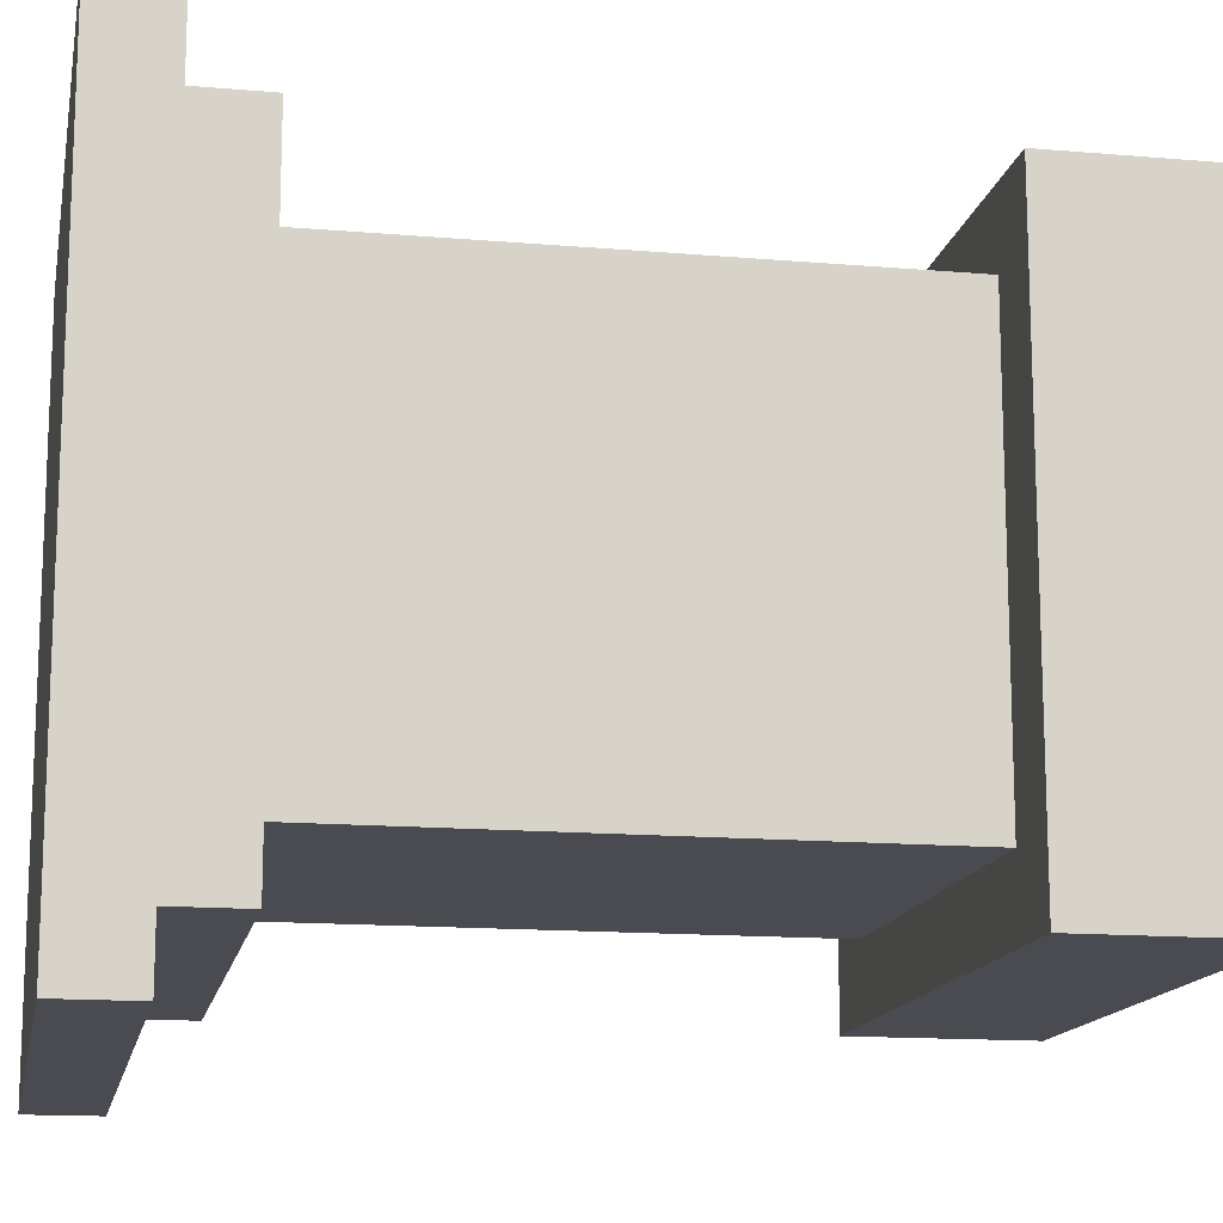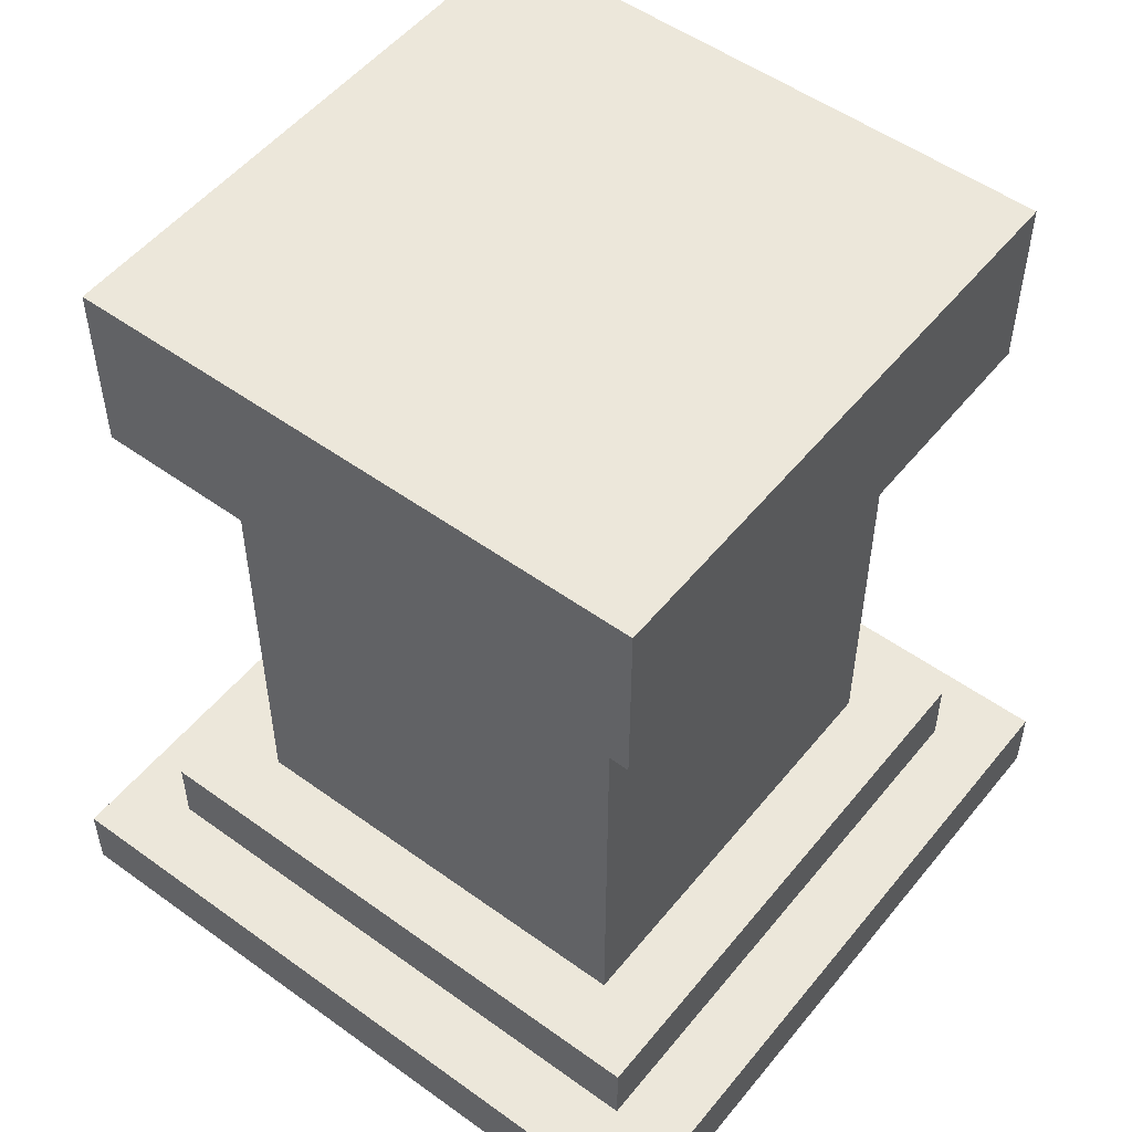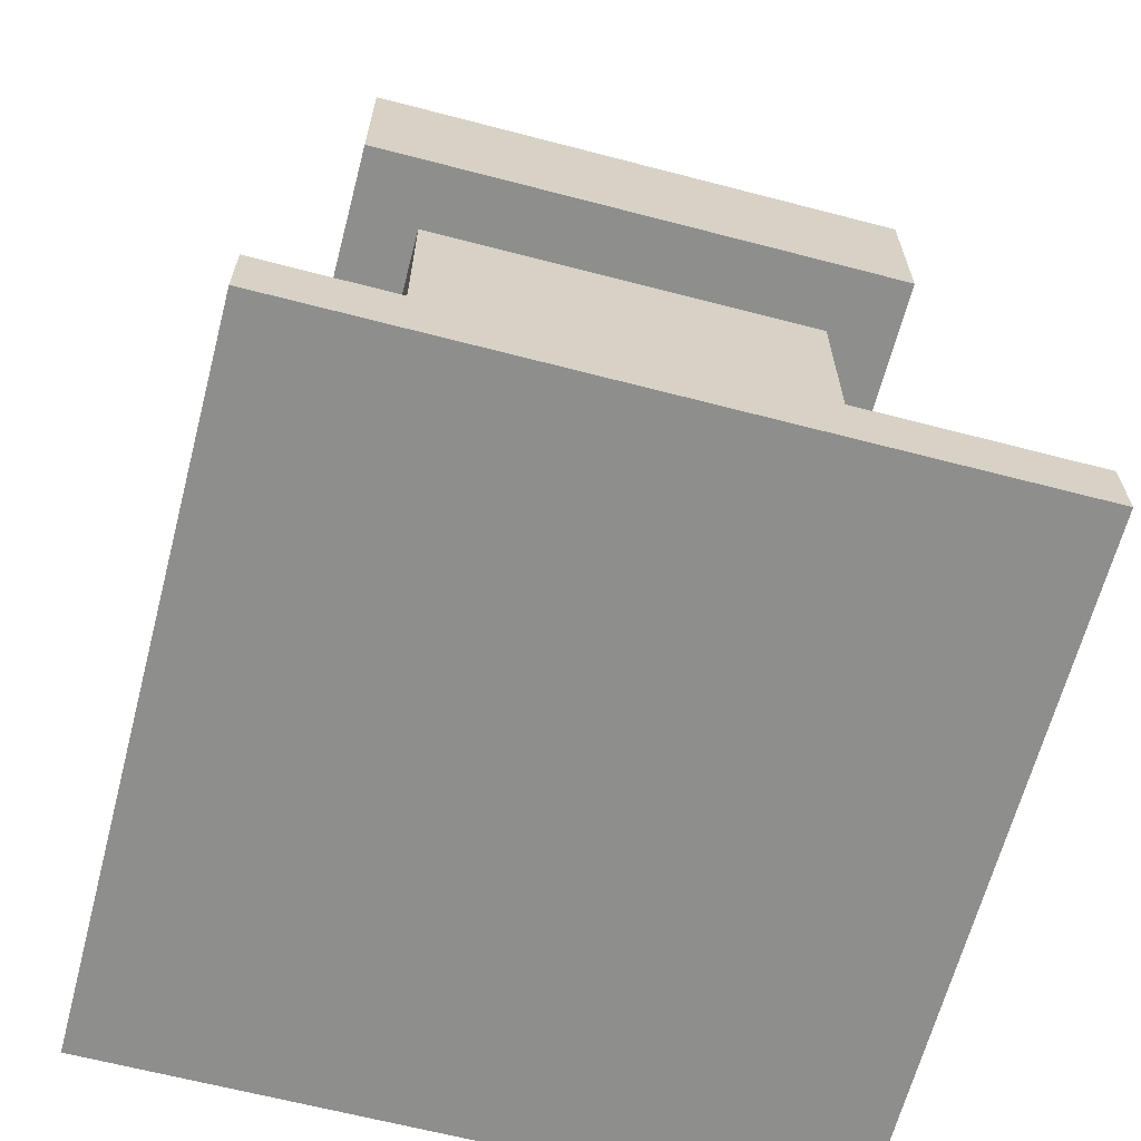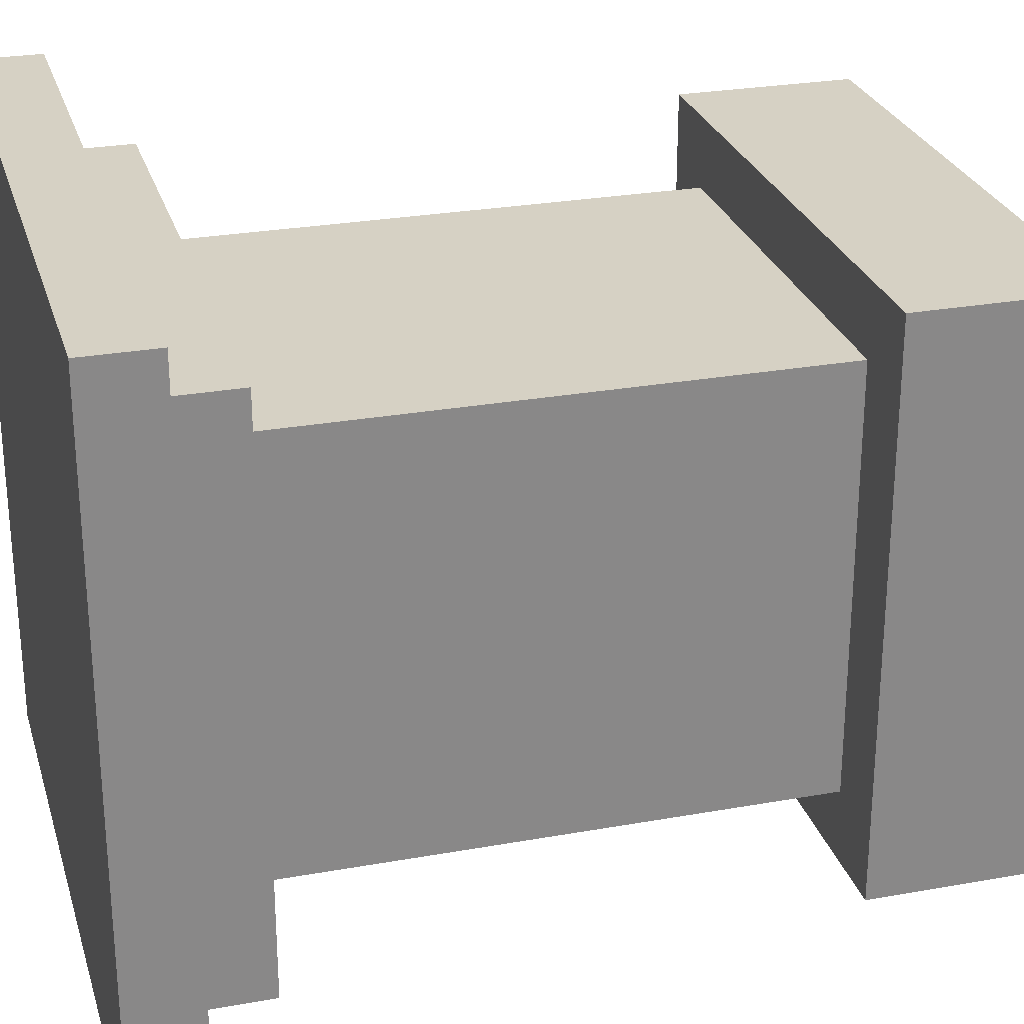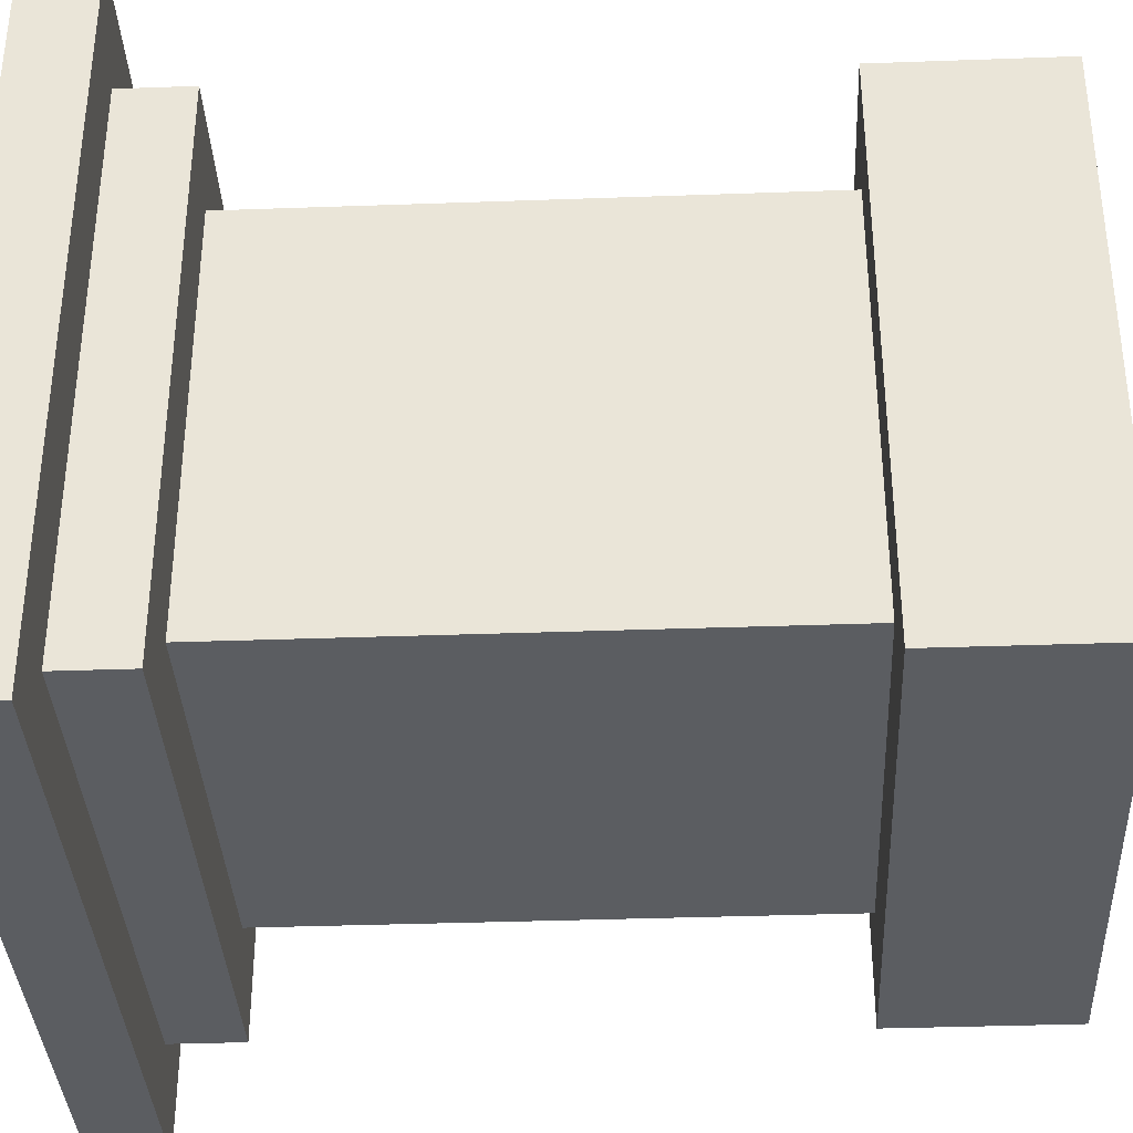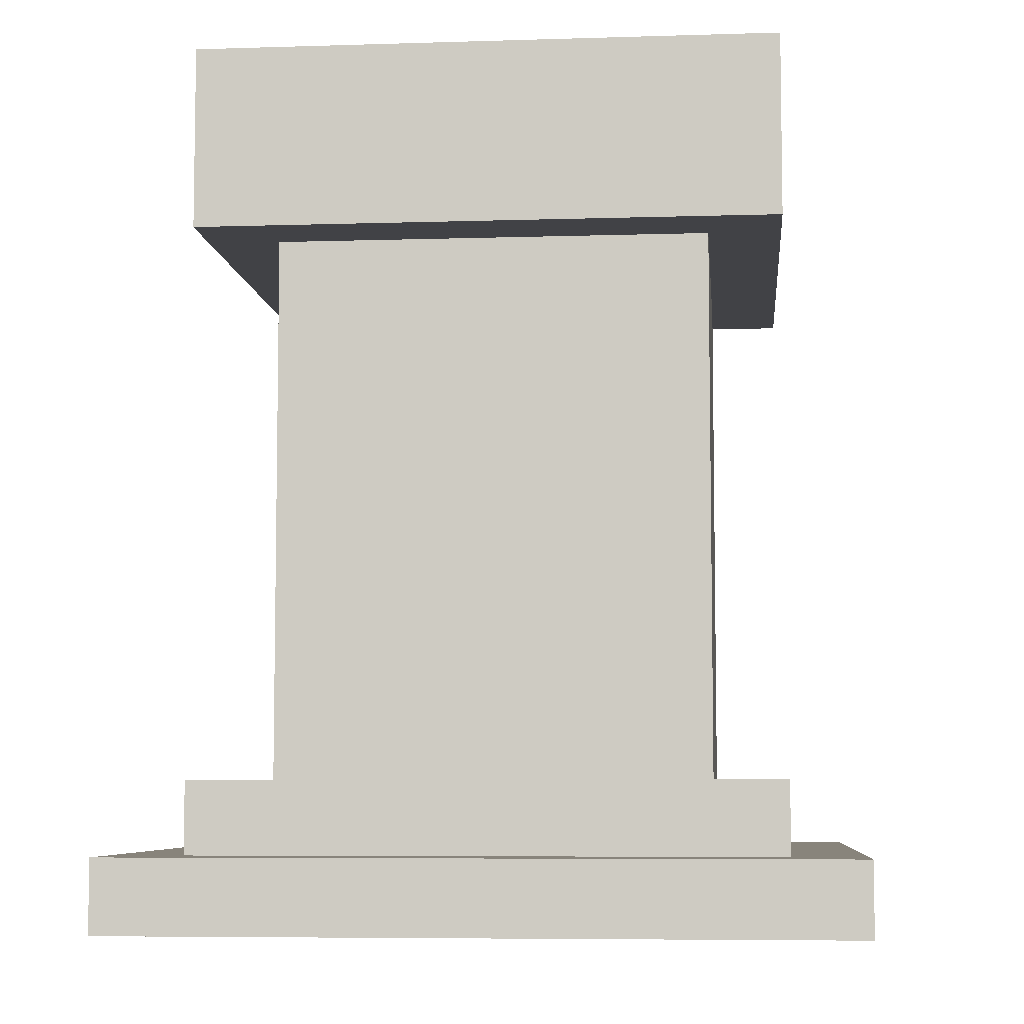
<metadata>
{"format":"obj","ext":"obj","renderer":"f3d","projection":"perspective","resolution":1024,"background":"white","views":[{"elev":-14.4,"azim":79.3,"up":"+Z"},{"elev":52.2,"azim":37.9,"up":"+Y"},{"elev":-64.9,"azim":165.3,"up":"+Y"},{"elev":27.0,"azim":74.4,"up":"+Z"},{"elev":-35.9,"azim":92.7,"up":"+Z"},{"elev":-6.6,"azim":-84.7,"up":"+Y"}]}
</metadata>
<code>
o Cube.003_Cube.006
v -0.6 0.1 0.6
v -0.6 2.1 0.6
v -0.6 0.1 -0.6
v -0.6 2.1 -0.6
v 0.6 0.1 0.6
v 0.6 2.1 0.6
v 0.6 0.1 -0.6
v 0.6 2.1 -0.6
f 1 2 4 3
f 3 4 8 7
f 7 8 6 5
f 5 6 2 1
f 3 7 5 1
f 8 4 2 6
o Cube.002_Cube.005
v -0.8 1.8 0.8
v -0.8 2.3 0.8
v -0.8 1.8 -0.8
v -0.8 2.3 -0.8
v 0.8 1.8 0.8
v 0.8 2.3 0.8
v 0.8 1.8 -0.8
v 0.8 2.3 -0.8
f 9 10 12 11
f 11 12 16 15
f 15 16 14 13
f 13 14 10 9
f 11 15 13 9
f 16 12 10 14
o Cube.001_Cube.004
v -0.8 0.1 0.8
v -0.8 0.3 0.8
v -0.8 0.1 -0.8
v -0.8 0.3 -0.8
v 0.8 0.1 0.8
v 0.8 0.3 0.8
v 0.8 0.1 -0.8
v 0.8 0.3 -0.8
f 17 18 20 19
f 19 20 24 23
f 23 24 22 21
f 21 22 18 17
f 19 23 21 17
f 24 20 18 22
o Cube_Cube.003
v -1 -0.1 1
v -1 0.1 1
v -1 -0.1 -1
v -1 0.1 -1
v 1 -0.1 1
v 1 0.1 1
v 1 -0.1 -1
v 1 0.1 -1
f 25 26 28 27
f 27 28 32 31
f 31 32 30 29
f 29 30 26 25
f 27 31 29 25
f 32 28 26 30

</code>
